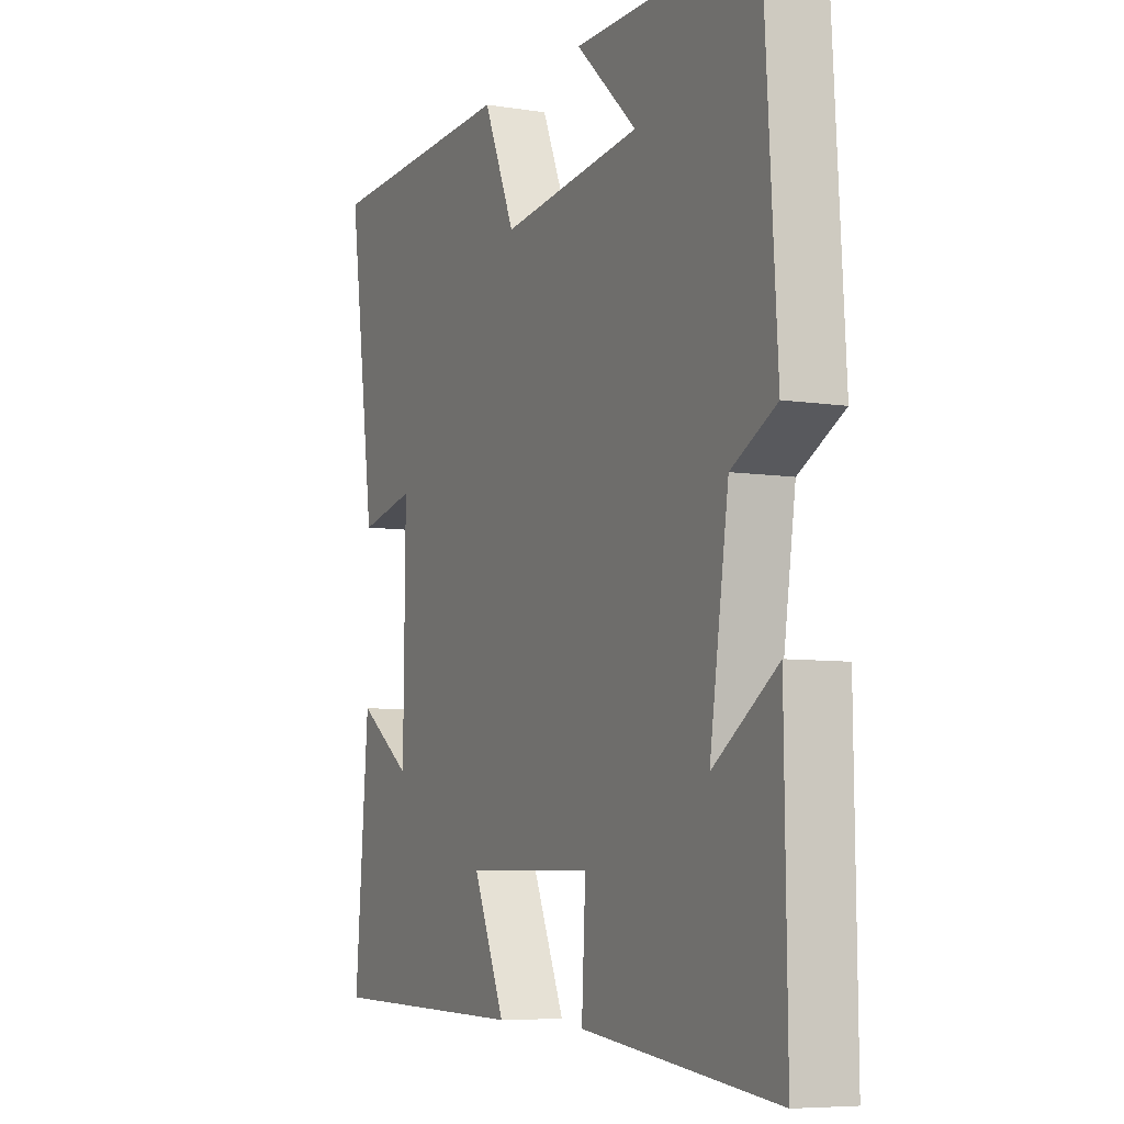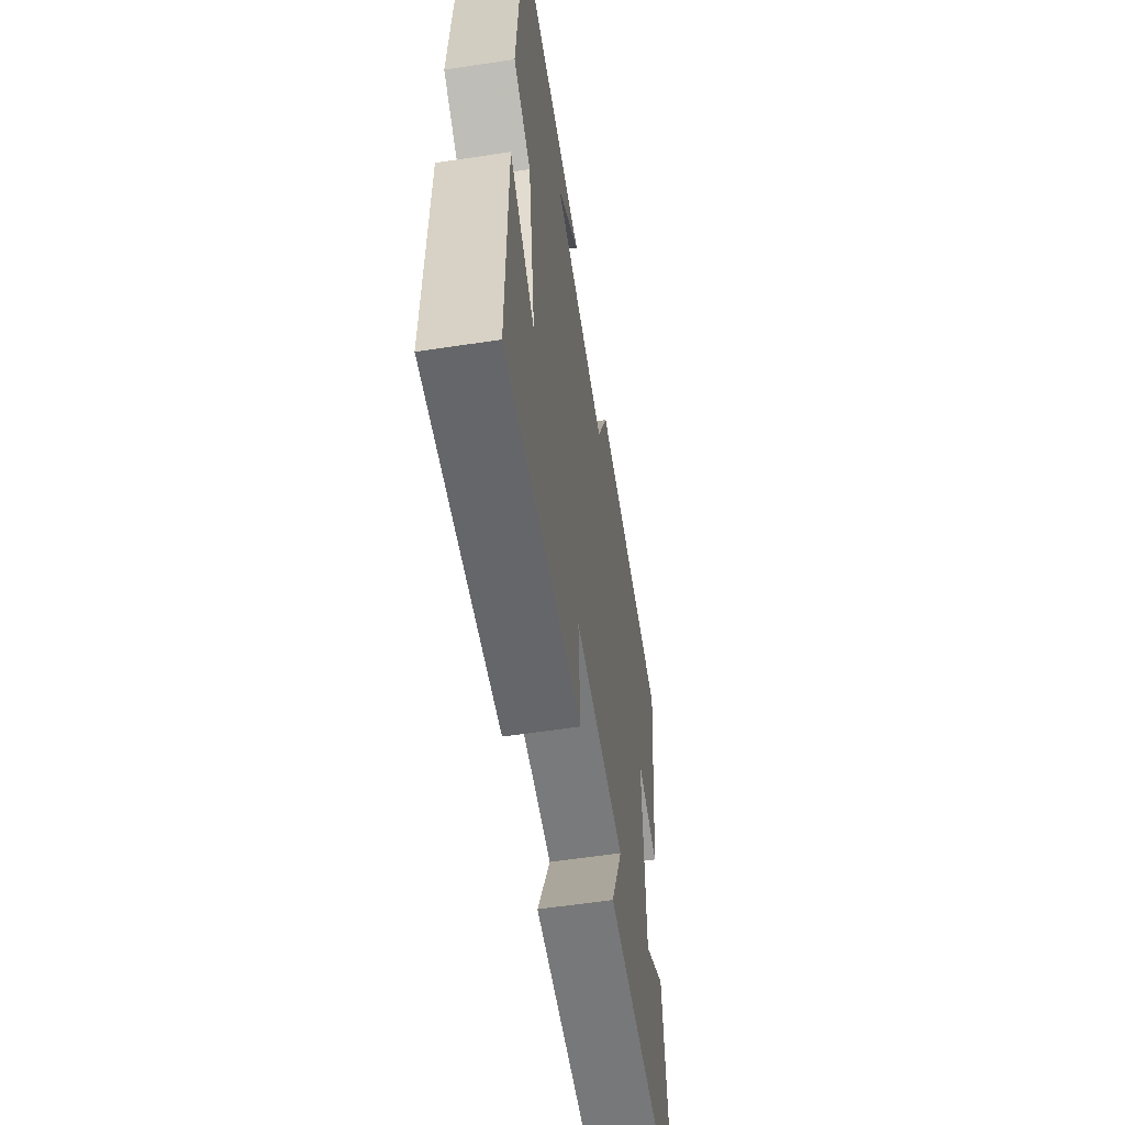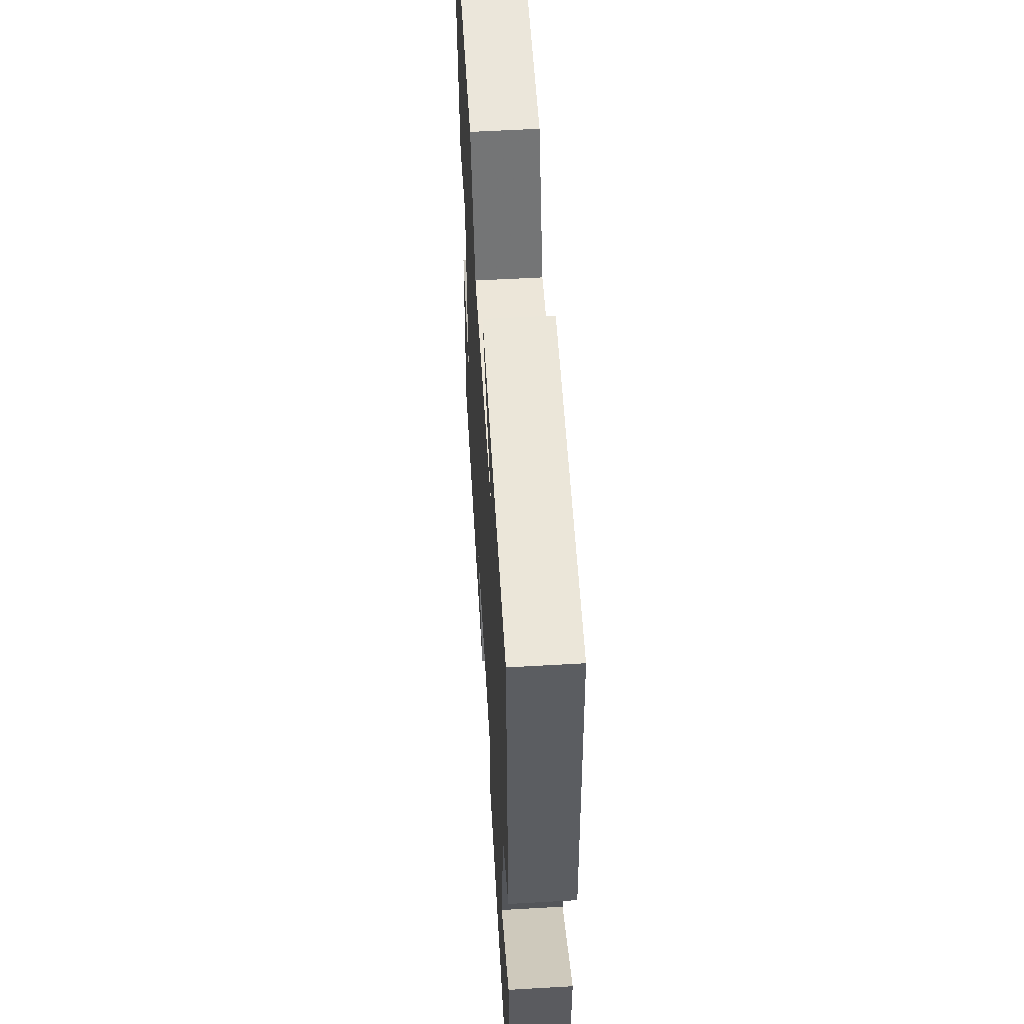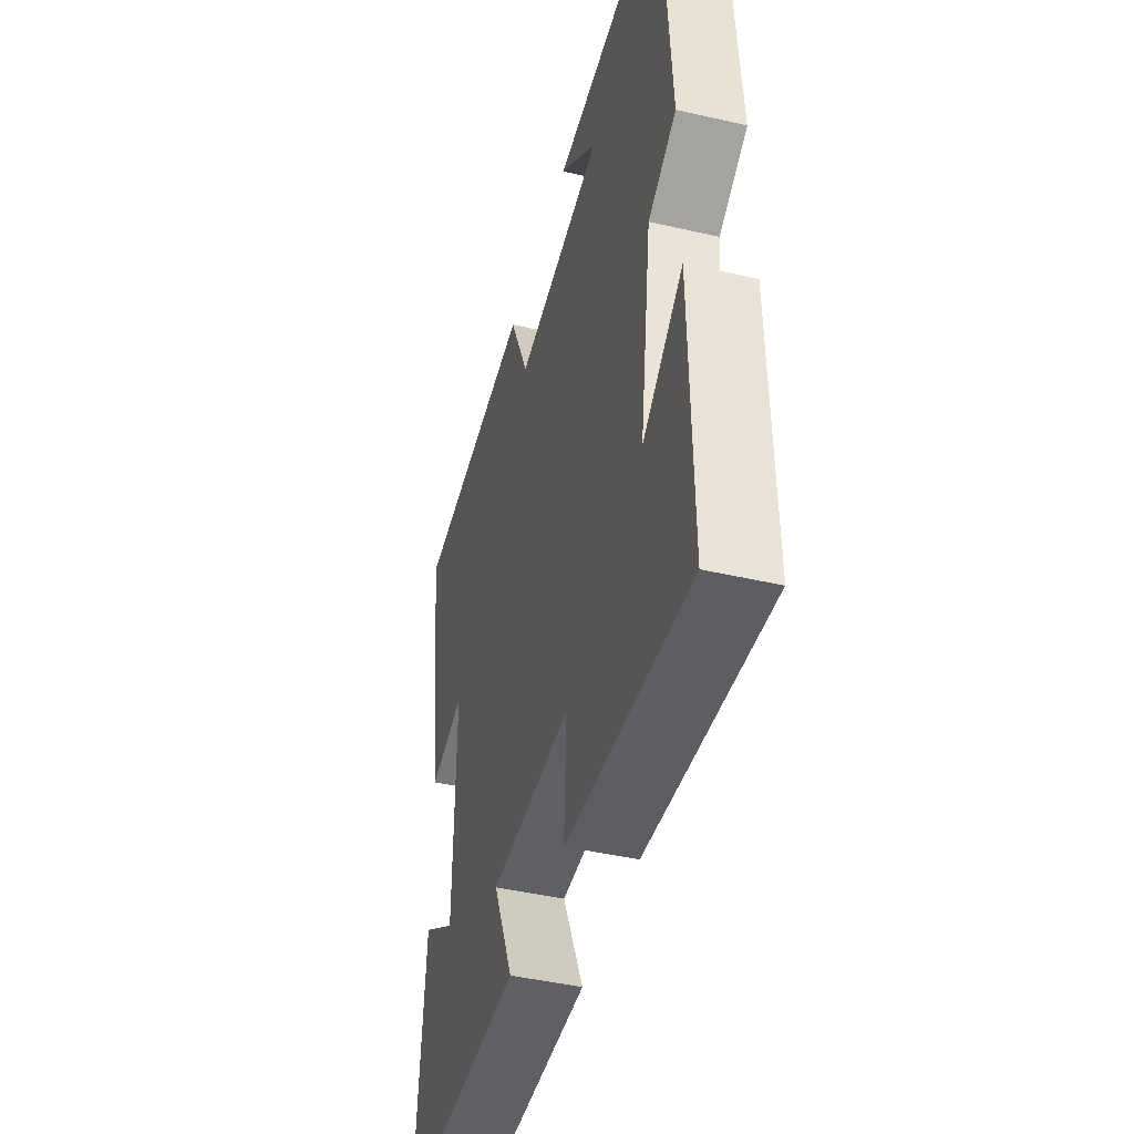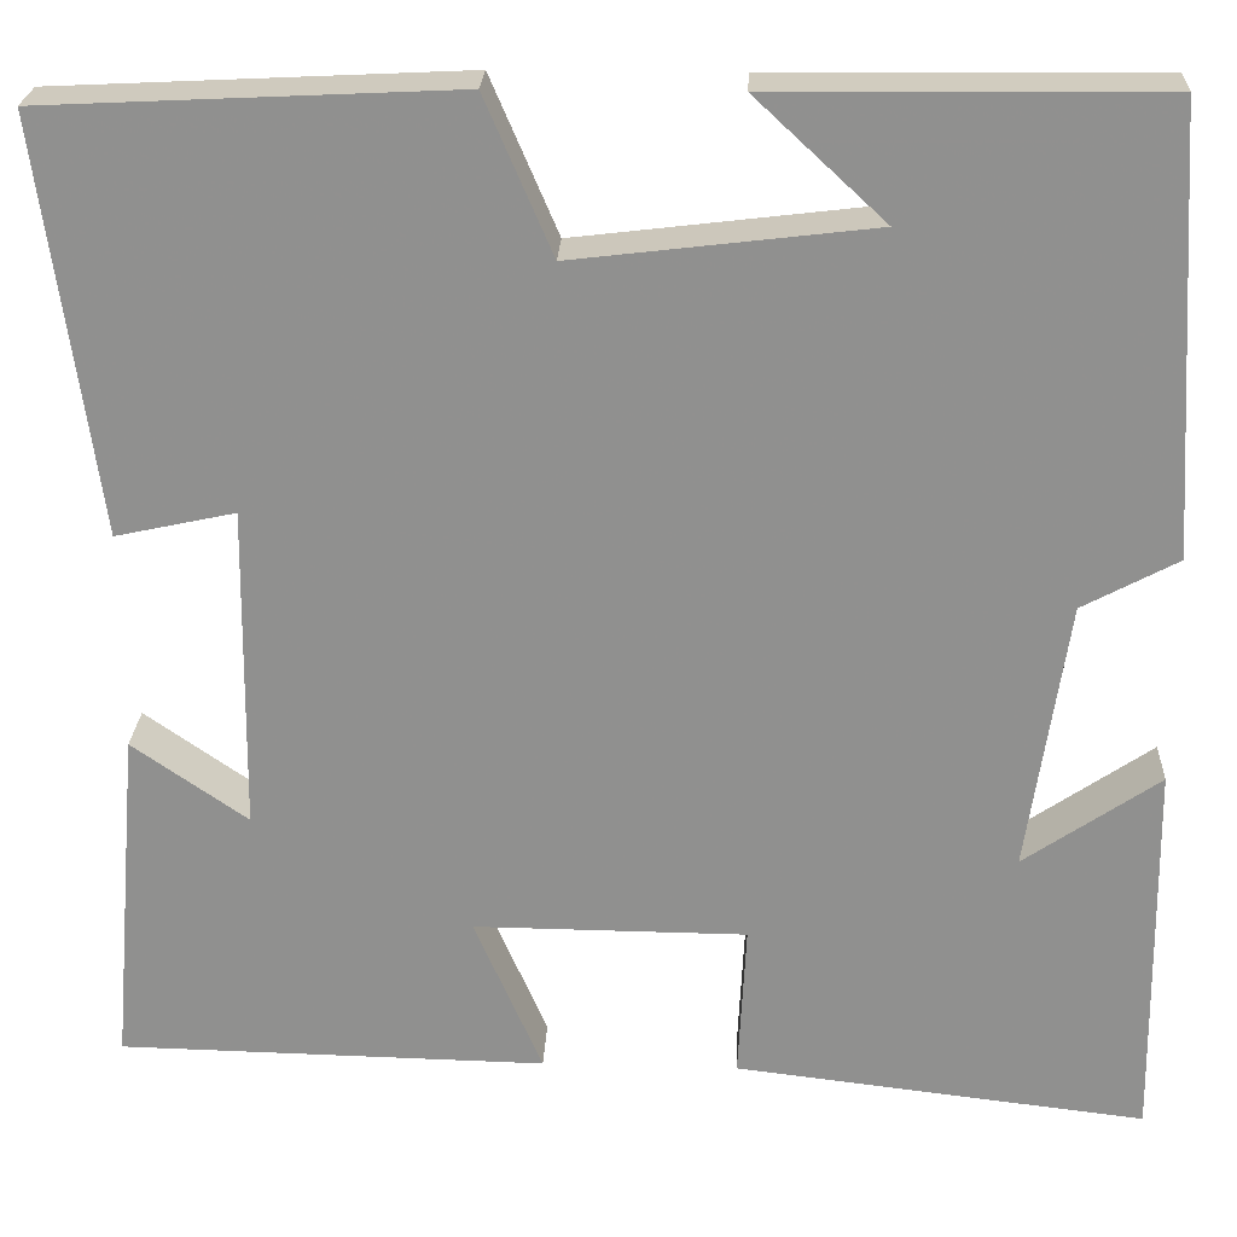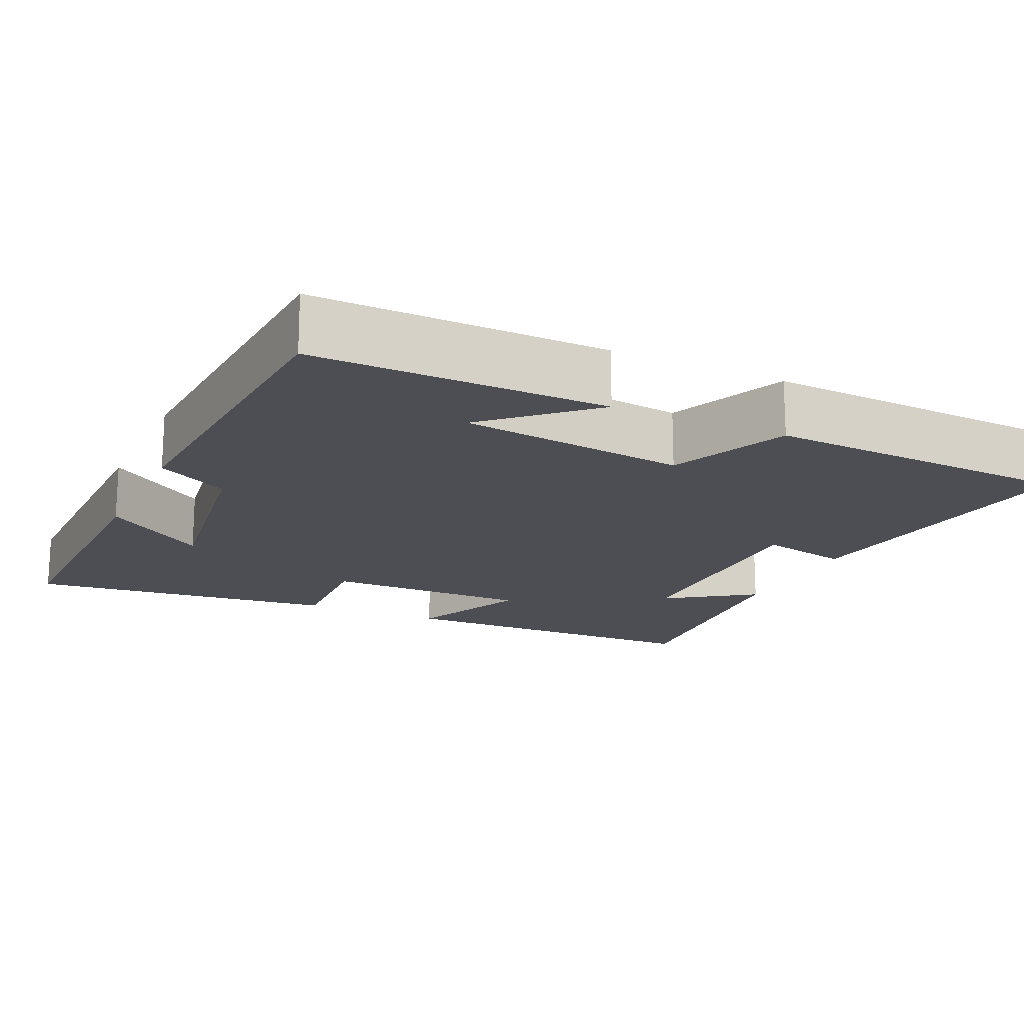
<metadata>
{"format":"obj","ext":"obj","renderer":"f3d","projection":"perspective","resolution":1024,"background":"white","views":[{"elev":-6.7,"azim":-115.1,"up":"+Z"},{"elev":-58.4,"azim":-81.1,"up":"+Z"},{"elev":57.2,"azim":-93.4,"up":"+Z"},{"elev":-45.1,"azim":-104.9,"up":"+Z"},{"elev":24.0,"azim":-177.4,"up":"+Z"},{"elev":-17.3,"azim":-24.9,"up":"+Y"}]}
</metadata>
<code>
v 0.529 0.07 -0.492
v 0.101 0.07 -0.5
v 0.169 0.07 -0.343
v -0.103 0.07 -0.345
v -0.095 0.07 -0.5
v -0.505 0.07 -0.548
v -0.5 0.07 -0.164
v -0.365 0.07 -0.257
v -0.405 0.07 0.013
v -0.5 0.07 0.064
v -0.473 0.07 0.505
v -0.089 0.07 0.5
v -0.218 0.07 0.38
v 0.08 0.07 0.344
v 0.147 0.07 0.5
v 0.557 0.07 0.48
v 0.5 0.07 0.069
v 0.381 0.07 0.095
v 0.385 0.07 -0.229
v 0.5 0.07 -0.149
v 0.529 0 -0.492
v 0.101 0 -0.5
v 0.169 0 -0.343
v -0.103 0 -0.345
v -0.095 0 -0.5
v -0.505 0 -0.548
v -0.5 0 -0.164
v -0.365 0 -0.257
v -0.405 0 0.013
v -0.5 0 0.064
v -0.473 0 0.505
v -0.089 0 0.5
v -0.218 0 0.38
v 0.08 0 0.344
v 0.147 0 0.5
v 0.557 0 0.48
v 0.5 0 0.069
v 0.381 0 0.095
v 0.385 0 -0.229
v 0.5 0 -0.149
f 19 20 1 2
f 18 19 2 3
f 16 17 18
f 15 16 18
f 14 15 18
f 18 3 4
f 14 18 4
f 13 14 4
f 11 12 13
f 9 10 11 13
f 13 4 5
f 9 13 5
f 8 9 5
f 5 6 7 8
f 22 21 40 39
f 23 22 39 38
f 38 37 36
f 38 36 35
f 38 35 34
f 24 23 38
f 24 38 34
f 24 34 33
f 33 32 31
f 33 31 30 29
f 25 24 33
f 25 33 29
f 25 29 28
f 28 27 26 25
f 1 21 22 2
f 2 22 23 3
f 3 23 24 4
f 4 24 25 5
f 5 25 26 6
f 6 26 27 7
f 7 27 28 8
f 8 28 29 9
f 9 29 30 10
f 10 30 31 11
f 11 31 32 12
f 12 32 33 13
f 13 33 34 14
f 14 34 35 15
f 15 35 36 16
f 16 36 37 17
f 17 37 38 18
f 18 38 39 19
f 19 39 40 20
f 20 40 21 1

</code>
